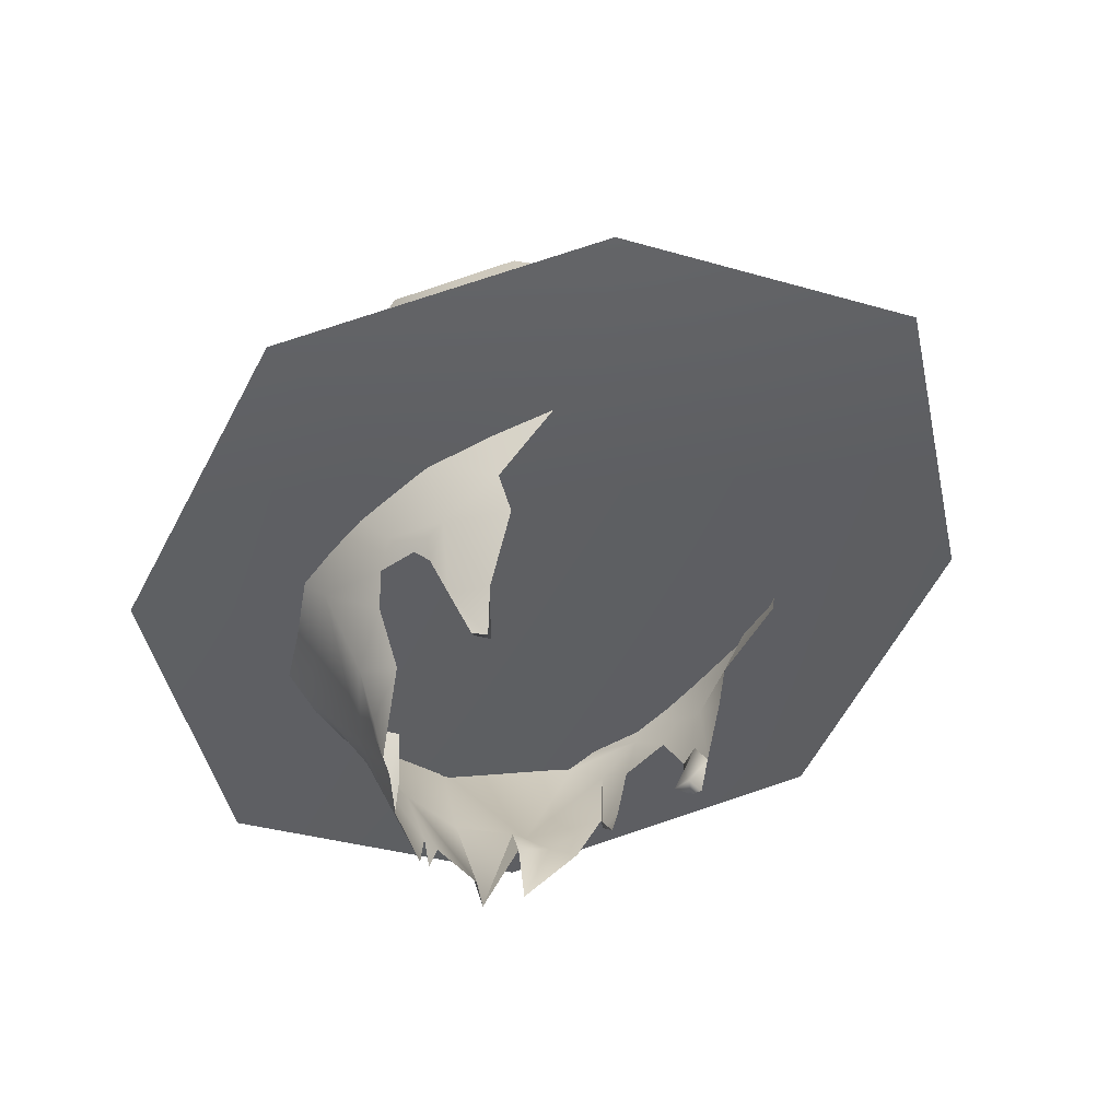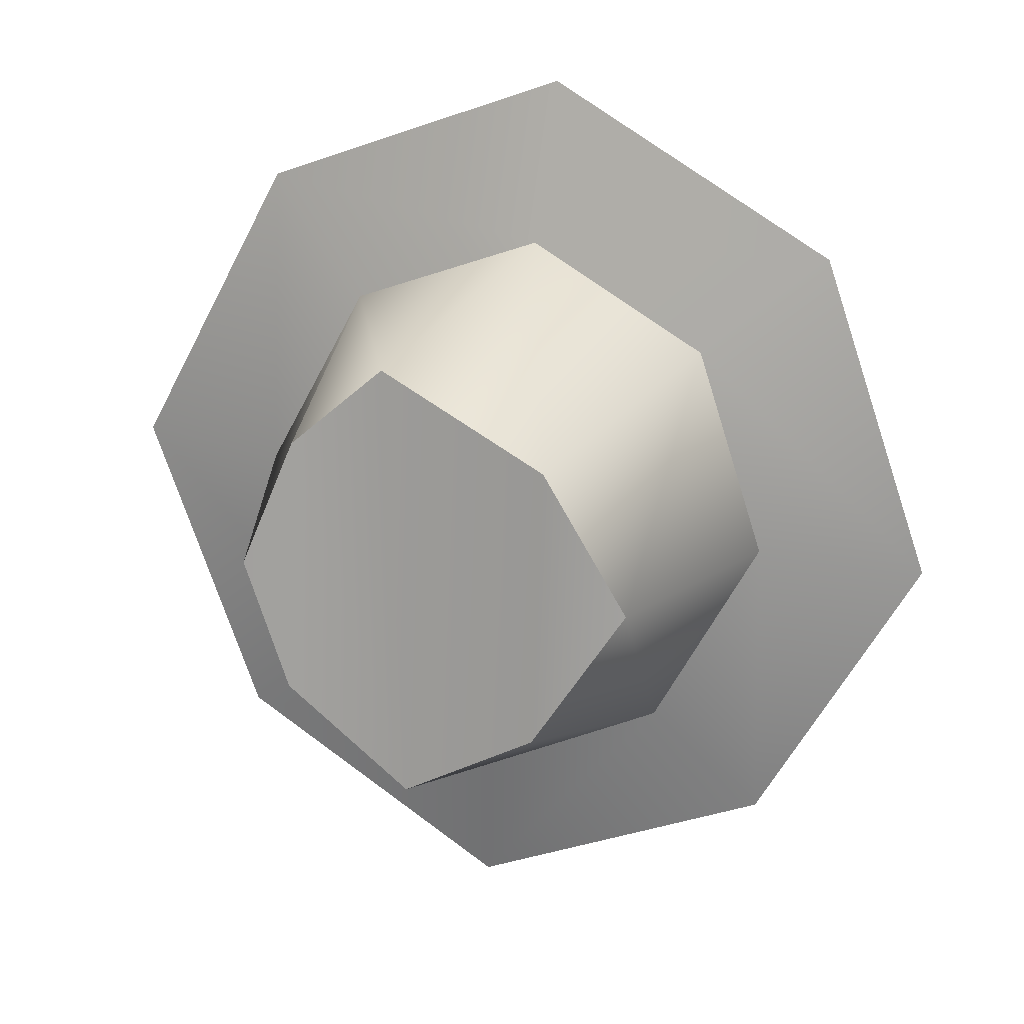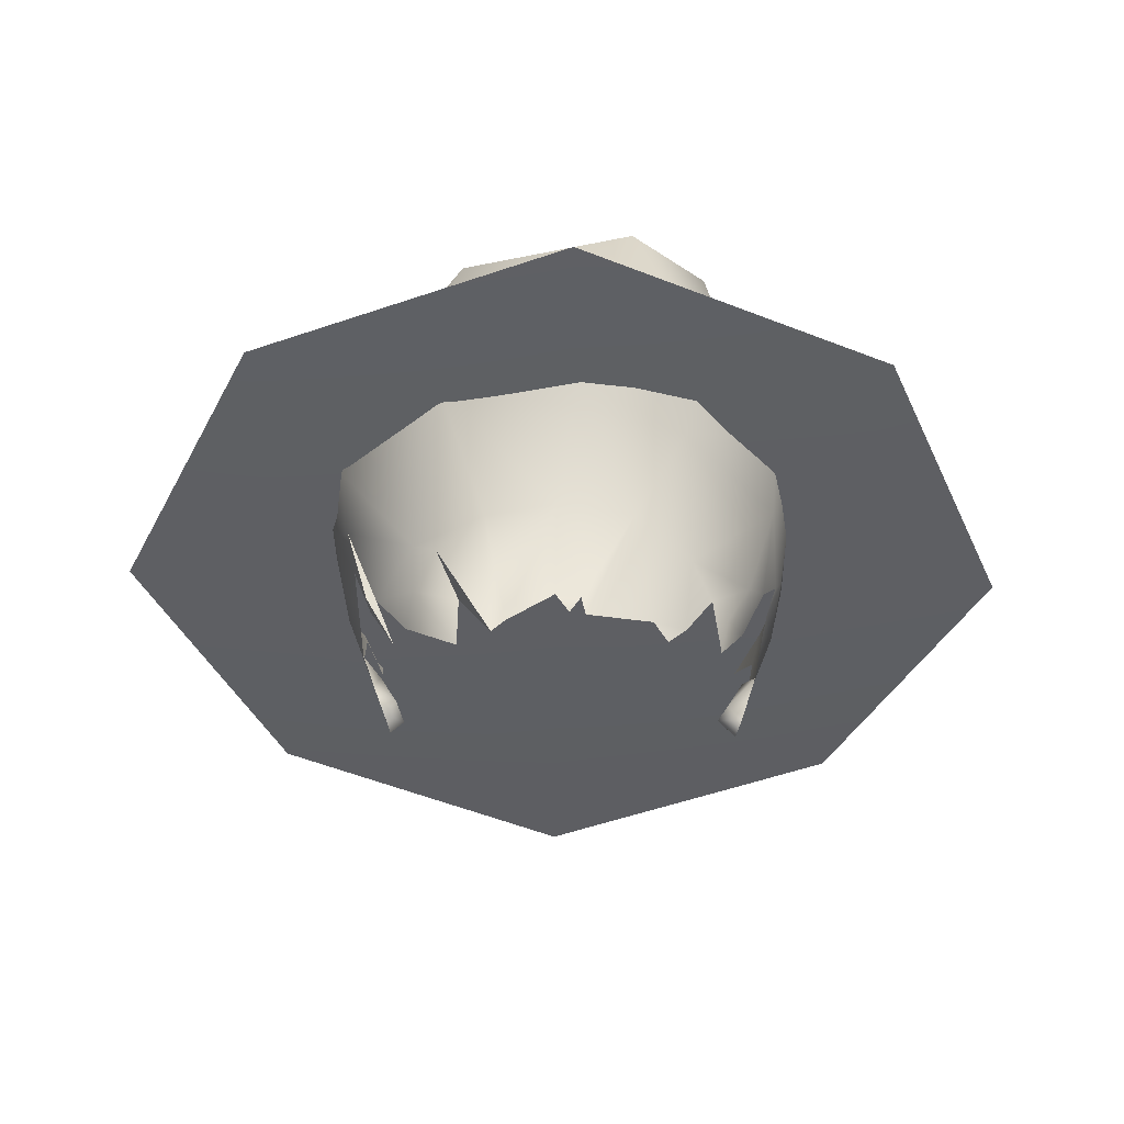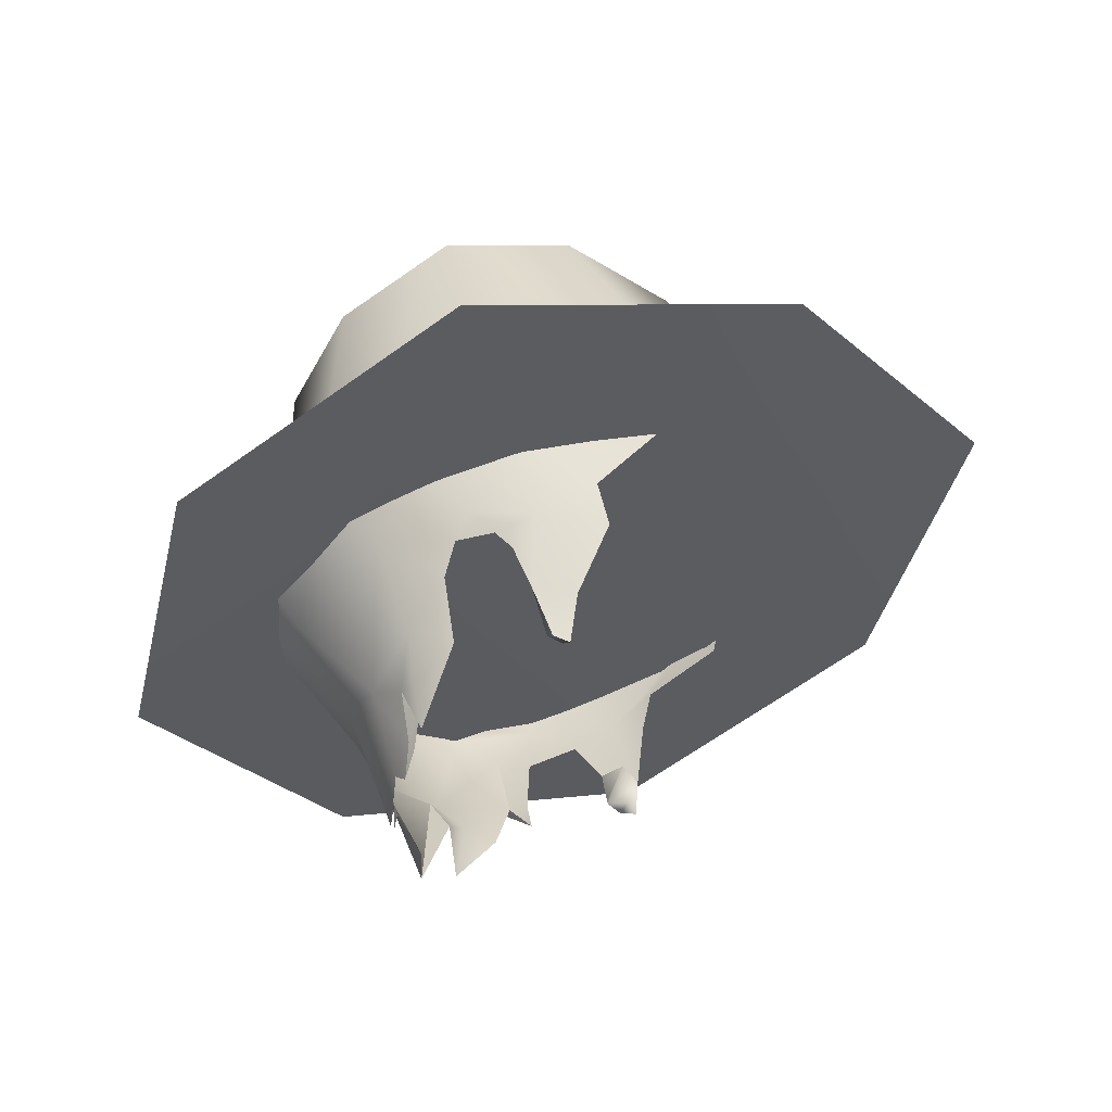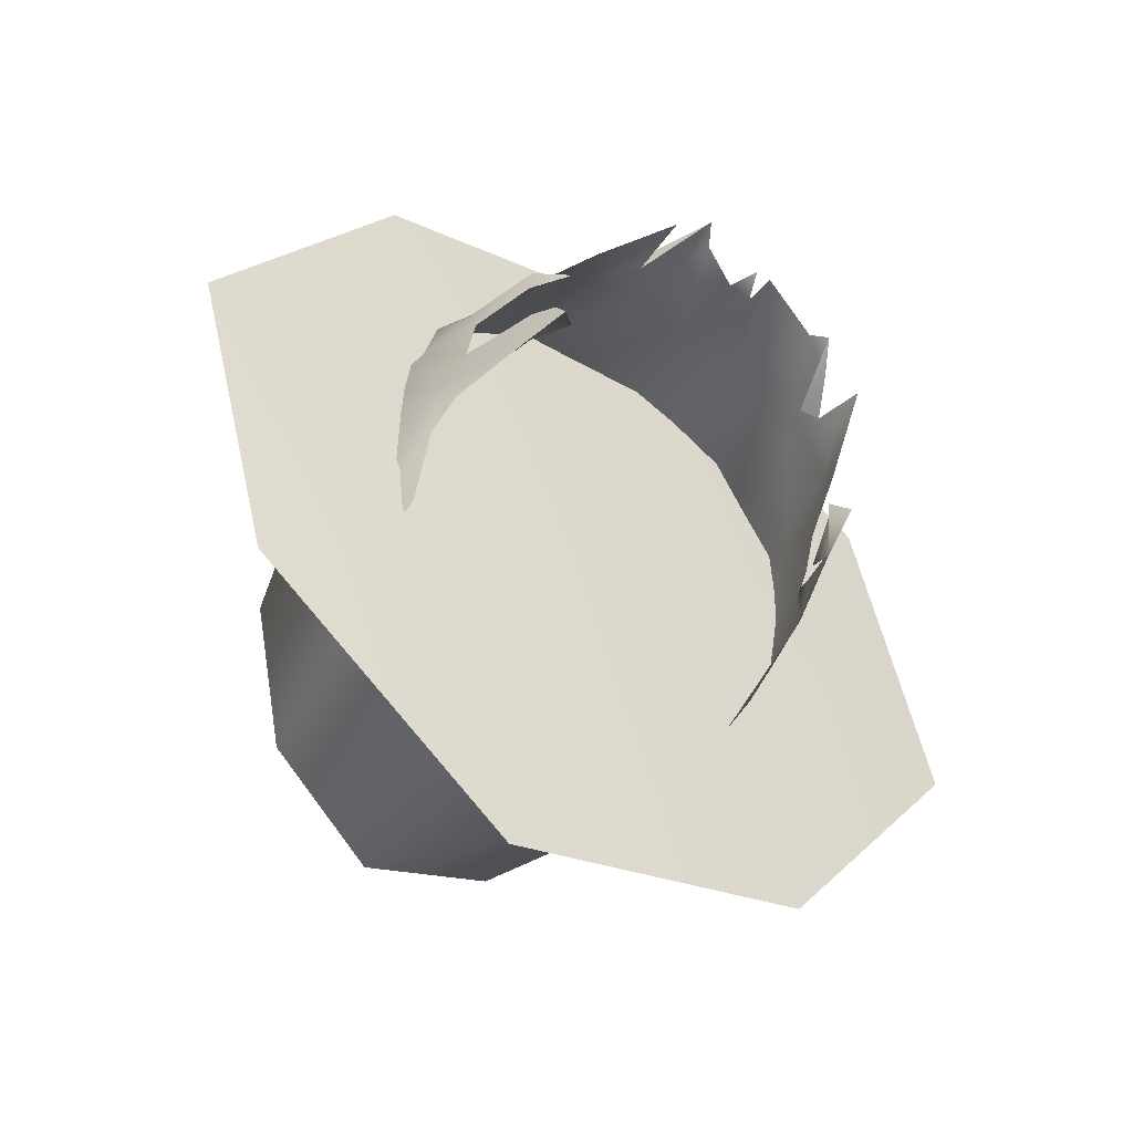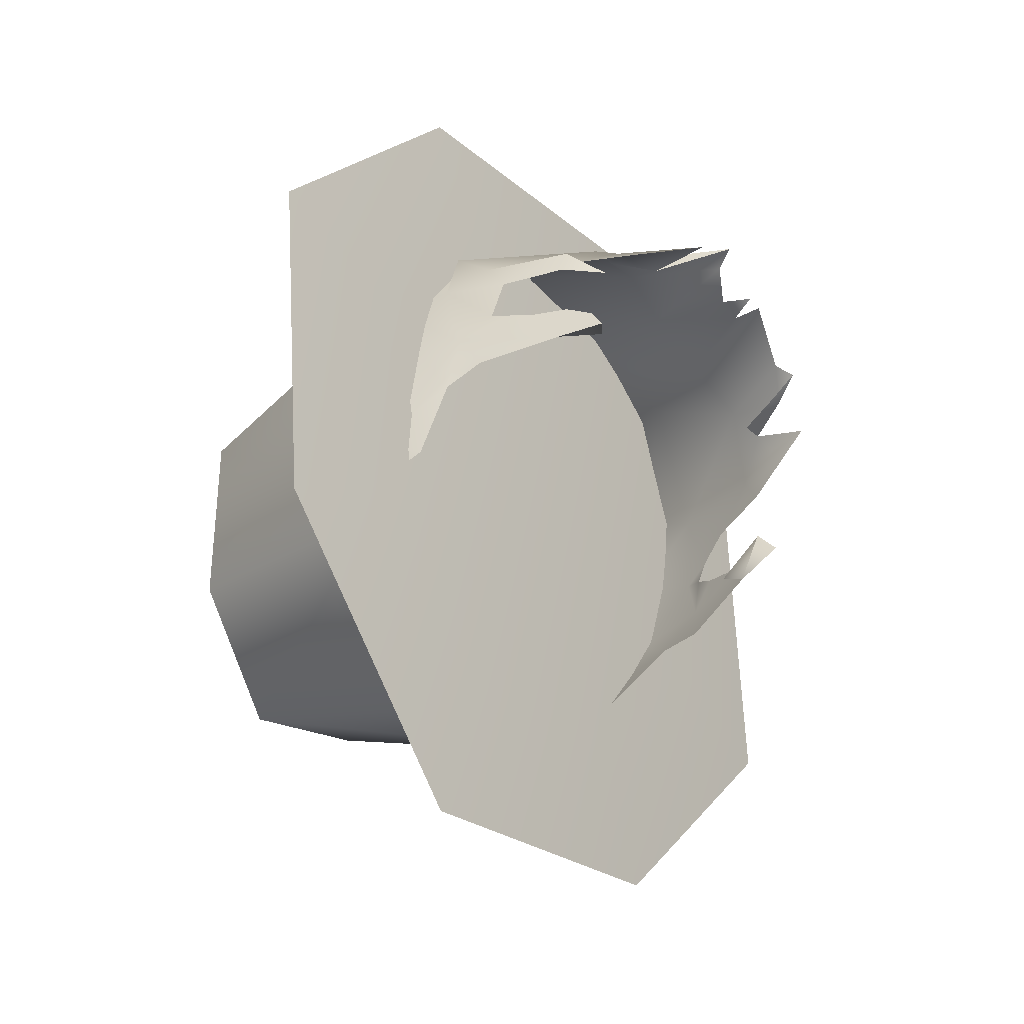
<metadata>
{"format":"obj","ext":"obj","renderer":"f3d","projection":"perspective","resolution":1024,"background":"white","views":[{"elev":-39.5,"azim":-52.0,"up":"+Z"},{"elev":34.1,"azim":18.8,"up":"+Y"},{"elev":-55.3,"azim":178.7,"up":"+Z"},{"elev":-35.5,"azim":-78.8,"up":"+Z"},{"elev":-67.1,"azim":143.3,"up":"+Y"},{"elev":-56.6,"azim":124.1,"up":"+Y"}]}
</metadata>
<code>
g NPC_Male_Size02_Hair_512_LOD3
v 0.0005505 0.1041 1.653
v 0.03796 0.07752 1.757
v -0.02272 0.09848 1.745
v -0.0448 -0.01013 1.784
v -0.06161 -0.06243 1.695
v -0.06352 0.03152 1.775
v 1.357e-05 -0.03999 1.79
v -0.0003913 -0.09428 1.703
v -0.06161 -0.06243 1.695
v 0.04327 -0.01278 1.784
v 0.06206 -0.06313 1.694
v 1.357e-05 -0.03999 1.79
v 0.06206 -0.06313 1.694
v 0.04327 -0.01278 1.784
v 0.06933 0.03157 1.763
v 0.0946 0.007513 1.678
v 0.06933 0.03157 1.763
v 0.06514 0.07511 1.661
v -0.06424 0.07495 1.661
v -0.02272 0.09848 1.745
v -0.05025 0.07289 1.759
v -0.06424 0.07495 1.661
v -0.05025 0.07289 1.759
v -0.06352 0.03152 1.775
v 0.03796 0.07752 1.757
v 0.0005505 0.1041 1.653
v 0.06514 0.07511 1.661
v 1.357e-05 -0.03999 1.79
v -0.06161 -0.06243 1.695
v -0.0448 -0.01013 1.784
v 1.357e-05 -0.03999 1.79
v 0.06206 -0.06313 1.694
v -0.0003913 -0.09428 1.703
v 0.06206 -0.06313 1.694
v 0.06933 0.03157 1.763
v 0.0946 0.007513 1.678
v 0.06514 0.07511 1.661
v 0.06933 0.03157 1.763
v 0.03796 0.07752 1.757
v 0.0005505 0.1041 1.653
v -0.02272 0.09848 1.745
v -0.06424 0.07495 1.661
v -0.06424 0.07495 1.661
v -0.06352 0.03152 1.775
v -0.09461 0.008675 1.677
v -0.06352 0.03152 1.775
v -0.06161 -0.06243 1.695
v -0.09461 0.008675 1.677
v 0.04327 -0.01278 1.784
v 0.03796 0.07752 1.757
v 0.06933 0.03157 1.763
v -0.05025 0.07289 1.759
v -0.0448 -0.01013 1.784
v -0.06352 0.03152 1.775
v -0.1043 0.1085 1.64
v 4.345e-05 0.1556 1.628
v 0.0005505 0.1041 1.653
v -0.06424 0.07495 1.661
v -0.1043 0.1085 1.64
v -0.06424 0.07495 1.661
v -0.09461 0.008675 1.677
v -0.1518 0.003516 1.666
v -0.09461 0.008675 1.677
v -0.06161 -0.06243 1.695
v -0.1018 -0.09854 1.692
v -0.1018 -0.09854 1.692
v -0.06161 -0.06243 1.695
v -0.0003913 -0.09428 1.703
v -0.0001599 -0.1487 1.705
v -0.0001599 -0.1487 1.705
v -0.0003913 -0.09428 1.703
v 0.06206 -0.06313 1.694
v 0.1025 -0.09829 1.692
v 0.1025 -0.09829 1.692
v 0.06206 -0.06313 1.694
v 0.0946 0.007513 1.678
v 0.1521 0.00334 1.667
v 0.0946 0.007513 1.678
v 0.06514 0.07511 1.661
v 0.1045 0.1086 1.64
v 0.1045 0.1086 1.64
v 0.06514 0.07511 1.661
v 0.0005505 0.1041 1.653
v 4.345e-05 0.1556 1.628
v 1.357e-05 -0.03999 1.79
v -0.02272 0.09848 1.745
v 0.03796 0.07752 1.757
v 0.04327 -0.01278 1.784
v -0.1043 0.1085 1.64
v -0.06652 0.07337 1.647
v -1.455e-05 0.103 1.639
v 4.345e-05 0.1556 1.628
v 0.1045 0.1086 1.64
v 4.345e-05 0.1556 1.628
v 0.06667 0.07354 1.647
v 0.1045 0.1086 1.64
v 0.09734 0.004518 1.664
v 0.1521 0.00334 1.667
v 0.1025 -0.09829 1.692
v 0.1521 0.00334 1.667
v 0.06367 -0.06202 1.681
v 0.1025 -0.09829 1.692
v 2.084e-05 -0.09498 1.689
v -0.0001599 -0.1487 1.705
v -0.1018 -0.09854 1.692
v -0.0001599 -0.1487 1.705
v -0.06376 -0.06218 1.681
v -0.1018 -0.09854 1.692
v -0.09727 0.004472 1.664
v -0.1518 0.003516 1.666
v -0.1043 0.1085 1.64
v -0.1518 0.003516 1.666
v -0.06652 0.07337 1.647
v 0.06667 0.07354 1.647
v 0.06367 -0.06202 1.681
v 0.09734 0.004518 1.664
v 2.084e-05 -0.09498 1.689
v -1.455e-05 0.103 1.639
v -0.06652 0.07337 1.647
v -0.06376 -0.06218 1.681
v -0.09727 0.004472 1.664
v -0.05025 0.07289 1.759
v -0.02272 0.09848 1.745
v 1.357e-05 -0.03999 1.79
v -0.0448 -0.01013 1.784
v 0.04193 0.05771 1.604
v 0.02336 0.05527 1.564
v 0.0341 0.04847 1.59
v 0.07273 0.04022 1.638
v 0.06175 0.03284 1.61
v 0.06493 0.03428 1.609
v 0.05562 0.02331 1.599
v 0.06493 0.03428 1.609
v 0.06175 0.03284 1.61
v -0.03211 0.04757 1.57
v -0.03848 0.04508 1.581
v -0.03456 0.04416 1.58
v -0.03848 0.04508 1.581
v -0.03882 0.04127 1.595
v -0.04718 0.04594 1.595
v 0.07533 0.0564 1.65
v 0.07273 0.04022 1.638
v 0.07834 0.02868 1.653
v 0.06993 0.01018 1.638
v 0.07576 0.008147 1.651
v 0.07038 0.02742 1.633
v 0.07273 0.04022 1.638
v 0.06739 -0.000392 1.624
v 0.0615 -0.01469 1.616
v 0.0739 -0.003888 1.649
v 0.06993 0.01018 1.638
v 0.06739 -0.000392 1.624
v 0.07576 0.008147 1.651
v 0.08287 0.02874 1.673
v 0.07834 0.02868 1.653
v 0.07363 -0.01464 1.661
v 0.07177 -0.03507 1.686
v 0.06852 -0.01912 1.658
v 0.0642 -0.0441 1.672
v 0.06865 -0.01604 1.644
v 0.0615 -0.01469 1.616
v 0.06175 0.03284 1.61
v 0.04926 0.05757 1.606
v 0.04895 0.04644 1.597
v 0.06412 -0.04804 1.69
v 0.07177 -0.03507 1.686
v 0.0642 -0.0441 1.672
v 0.0341 0.04847 1.59
v 0.04895 0.04644 1.597
v 0.04193 0.05771 1.604
v 0.0341 0.04847 1.59
v 0.03414 0.04565 1.57
v 0.05104 0.03552 1.591
v 0.06175 0.03284 1.61
v 0.04926 0.05757 1.606
v 0.04193 0.05771 1.604
v 0.04212 0.09193 1.647
v 0.02642 0.07104 1.605
v 0.04193 0.05771 1.604
v 0.02336 0.05527 1.564
v 0.04193 0.05771 1.604
v 0.01881 0.05447 1.571
v 0.02336 0.05527 1.564
v 0.003258 0.07446 1.607
v 0.04212 0.09193 1.647
v 0.003534 0.05944 1.579
v -0.00461 0.05852 1.578
v -0.0008868 0.05923 1.569
v -0.02162 0.07135 1.606
v -0.005956 0.05889 1.569
v -0.02746 0.05208 1.575
v -0.04029 0.05778 1.601
v -0.03791 0.08599 1.632
v -0.03848 0.04508 1.581
v -0.04718 0.04594 1.595
v -0.03848 0.04508 1.581
v -0.03211 0.04757 1.57
v 0.06386 0.02679 1.612
v 0.06493 0.03428 1.609
v 0.05562 0.02331 1.599
v 0.07038 0.02742 1.633
v 0.06493 0.03428 1.609
v 0.07273 0.04022 1.638
v 0.06329 -0.002942 1.611
v 0.0615 -0.01469 1.616
v 0.06739 -0.000392 1.624
v 0.0615 -0.01469 1.616
v 0.06329 -0.002942 1.611
v 0.05728 -0.01455 1.601
v 0.05956 -0.008372 1.603
v 0.05728 -0.01455 1.601
v 0.06329 -0.002942 1.611
v 0.06329 -0.002942 1.611
v 0.05542 -0.004613 1.605
v 0.05956 -0.008372 1.603
v 0.0615 -0.01469 1.616
v 0.06178 -0.009238 1.624
v 0.06329 -0.002942 1.611
v 0.06739 -0.000392 1.624
v 0.05956 -0.008372 1.603
v 0.05279 -0.01253 1.604
v 0.0615 -0.01469 1.616
v 0.05728 -0.01455 1.601
v 0.05956 -0.008372 1.603
v 0.05728 -0.01455 1.601
v -0.0615 -0.01595 1.616
v -0.05829 -0.01285 1.6
v -0.06534 -0.001667 1.618
v -0.0603 -0.00748 1.602
v -0.06534 -0.001667 1.618
v -0.05829 -0.01285 1.6
v -0.06534 -0.001667 1.618
v -0.0603 -0.00748 1.602
v -0.05542 -0.004613 1.605
v -0.06178 -0.009238 1.624
v -0.06534 -0.001667 1.618
v -0.0615 -0.01595 1.616
v -0.0603 -0.00748 1.602
v -0.05237 -0.009084 1.604
v -0.0615 -0.01595 1.616
v -0.05829 -0.01285 1.6
v -0.0603 -0.00748 1.602
v -0.05829 -0.01285 1.6
v -0.0615 -0.01595 1.616
v -0.07233 -0.003967 1.642
v -0.0653 -0.02746 1.64
v -0.06796 -0.02401 1.655
v -0.07774 -0.000172 1.669
v -0.07452 0.01798 1.645
v -0.07815 0.03845 1.668
v -0.0695 0.05054 1.64
v -0.0704 0.06928 1.659
v -0.06993 0.01018 1.638
v -0.07177 0.02297 1.636
v -0.06829 0.004554 1.633
v -0.06534 -0.001667 1.618
v -0.0615 -0.01595 1.616
v 0.04926 0.05757 1.606
v 0.06175 0.03284 1.61
v 0.07273 0.04022 1.638
v 0.07533 0.0564 1.65
v -0.001372 0.09497 1.634
v 0.04212 0.09193 1.647
v -0.007048 0.1083 1.647
v 0.003258 0.07446 1.607
v 0.04212 0.09193 1.647
v 0.04926 0.05757 1.606
v 0.07533 0.0564 1.65
v 0.0675 0.08035 1.655
v 0.07834 0.02868 1.653
v 0.08287 0.02874 1.673
v -0.0695 0.05054 1.64
v -0.06025 0.04096 1.609
v -0.04029 0.05778 1.601
v -0.04718 0.04594 1.595
v -0.0526 0.04042 1.593
v -0.007048 0.1083 1.647
v -0.04469 0.097 1.649
v -0.03791 0.08599 1.632
v -0.001372 0.09497 1.634
v -0.02162 0.07135 1.606
v 0.003258 0.07446 1.607
v -0.03791 0.08599 1.632
v -0.04469 0.097 1.649
v -0.0704 0.06928 1.659
v -0.0695 0.05054 1.64
v -0.04029 0.05778 1.601
v -0.07774 -0.000172 1.669
v -0.07335 -0.02246 1.682
v -0.06796 -0.02401 1.655
v -0.06358 -0.0466 1.679
v -0.0526 0.04042 1.593
v -0.04979 0.03802 1.578
v -0.04718 0.04594 1.595
v -0.05852 0.0258 1.604
v -0.06025 0.04096 1.609
v -0.06665 0.02758 1.625
v -0.0695 0.05054 1.64
v -0.06665 0.02758 1.625
v -0.0695 0.05054 1.64
v -0.07177 0.02297 1.636
v -0.07452 0.01798 1.645
g NPC_Male_Size02_Hair_512_LOD3_0
f 3 2 1
f 6 5 4
f 9 8 7
f 12 11 10
f 15 14 13
f 18 17 16
f 21 20 19
f 24 23 22
f 27 26 25
f 30 29 28
f 33 32 31
f 36 35 34
f 39 38 37
f 42 41 40
f 45 44 43
f 48 47 46
f 51 50 49
f 54 53 52
f 57 56 55
f 58 57 55
f 61 60 59
f 62 61 59
f 64 63 62
f 65 64 62
f 68 67 66
f 69 68 66
f 72 71 70
f 73 72 70
f 76 75 74
f 77 76 74
f 79 78 77
f 80 79 77
f 83 82 81
f 84 83 81
f 87 86 85
f 88 87 85
f 91 90 89
f 92 91 89
f 91 94 93
f 95 91 93
f 97 95 96
f 98 97 96
f 97 100 99
f 101 97 99
f 103 101 102
f 104 103 102
f 103 106 105
f 107 103 105
f 109 107 108
f 110 109 108
f 109 112 111
f 113 109 111
f 116 115 114
f 115 117 114
f 117 118 114
f 119 118 117
f 120 119 117
f 121 119 120
f 124 123 122
f 125 124 122
g NPC_Male_Size02_Hair_512_LOD3_1
f 128 127 126
f 131 130 129
f 134 133 132
f 137 136 135
f 137 139 138
f 139 140 138
f 143 142 141
f 145 144 143
f 144 146 143
f 146 147 143
f 150 149 148
f 150 152 151
f 153 150 151
f 153 154 150
f 154 153 155
f 154 156 150
f 157 156 154
f 158 156 157
f 156 158 150
f 159 158 157
f 158 160 150
f 161 150 160
f 164 163 162
f 167 166 165
f 170 169 168
f 169 172 171
f 173 172 169
f 173 169 174
f 169 176 175
f 178 177 175
f 179 178 175
f 178 181 180
f 183 182 178
f 184 178 182
f 178 184 185
f 186 184 182
f 187 184 186
f 186 188 187
f 189 184 187
f 190 189 187
f 190 191 189
f 189 191 192
f 193 189 192
f 191 194 192
f 194 195 192
f 191 197 196
f 200 199 198
f 198 202 201
f 202 203 201
f 206 205 204
f 209 208 207
f 212 211 210
f 215 214 213
f 217 214 216
f 214 217 218
f 217 219 218
f 221 214 220
f 214 221 222
f 221 223 222
f 225 221 224
f 228 227 226
f 231 230 229
f 234 233 232
f 234 236 235
f 234 235 237
f 234 239 238
f 234 240 239
f 240 241 239
f 239 243 242
f 246 245 244
f 245 246 247
f 248 245 247
f 245 248 249
f 248 250 249
f 251 249 250
f 252 251 250
f 253 245 249
f 254 253 249
f 253 255 245
f 255 256 245
f 256 257 245
f 260 259 258
f 261 260 258
f 264 263 262
f 262 263 265
f 268 267 266
f 268 266 269
f 268 269 270
f 269 271 270
f 274 273 272
f 274 275 273
f 275 276 273
f 279 278 277
f 280 279 277
f 281 279 280
f 282 281 280
f 285 284 283
f 286 285 283
f 286 283 287
f 290 289 288
f 291 289 290
f 294 293 292
f 292 293 295
f 295 296 292
f 295 297 296
f 297 298 296
f 301 300 299
f 301 302 300

</code>
